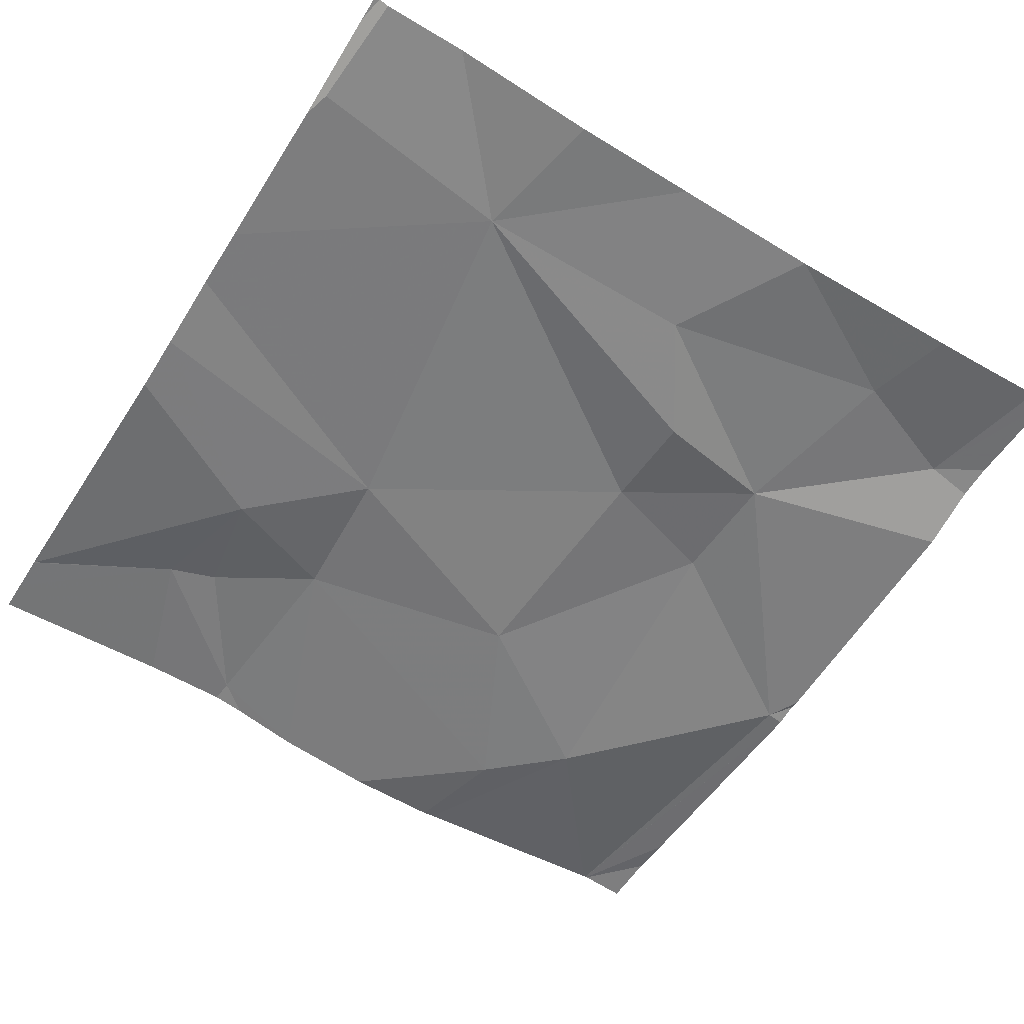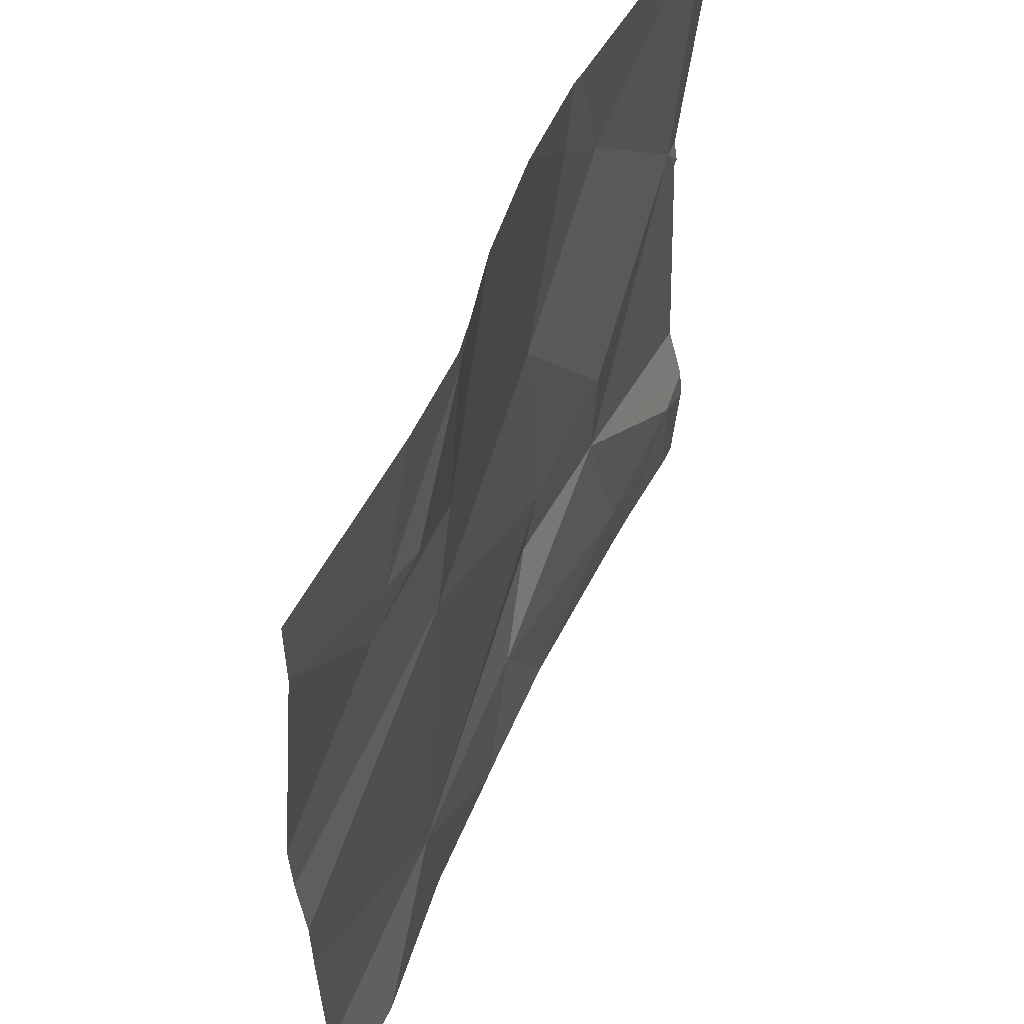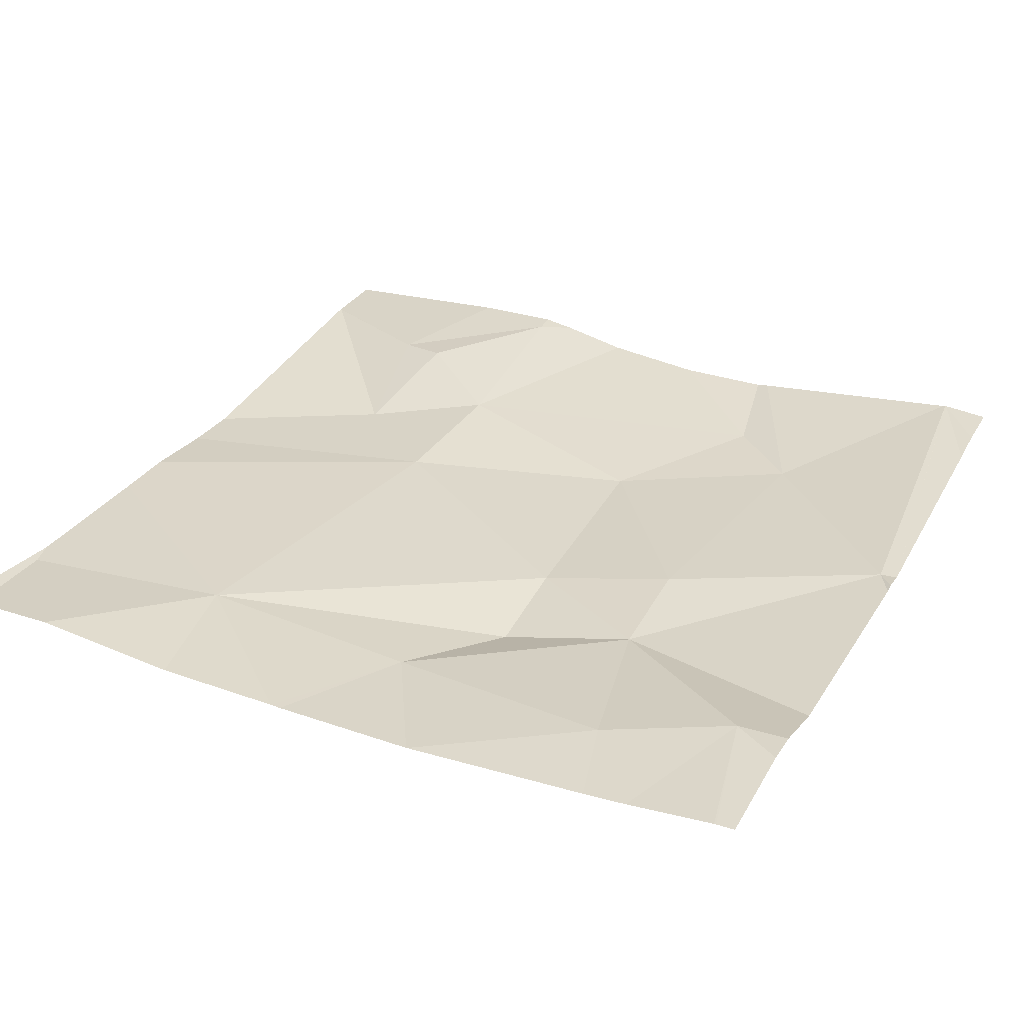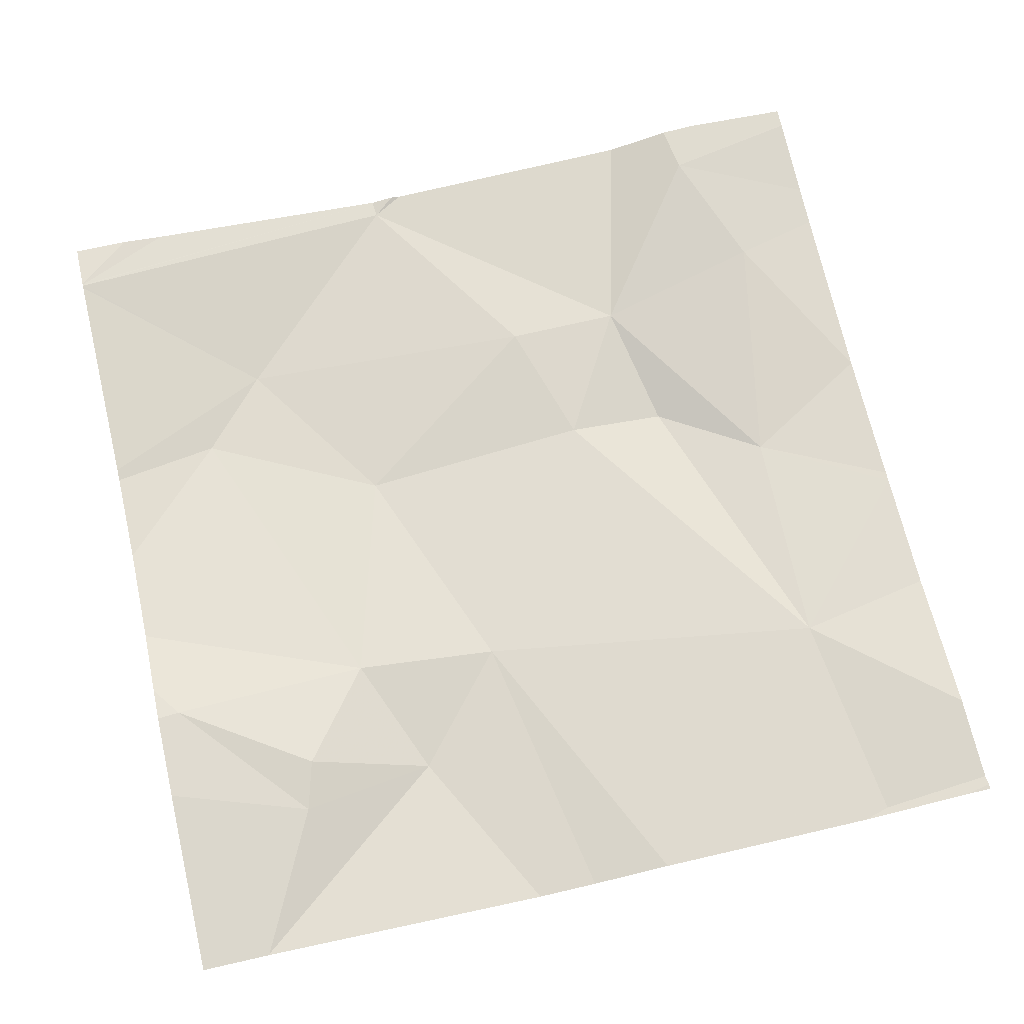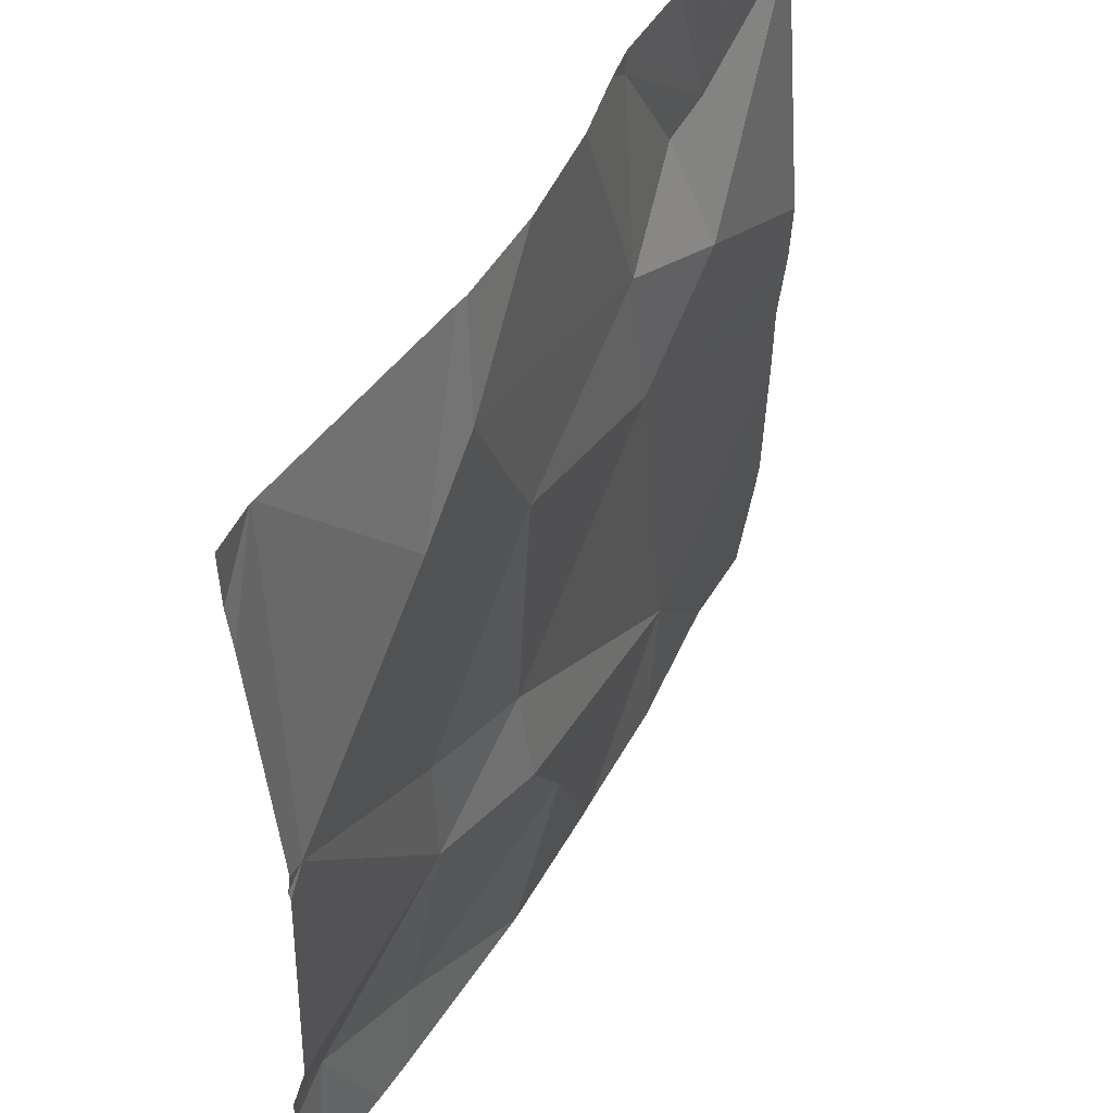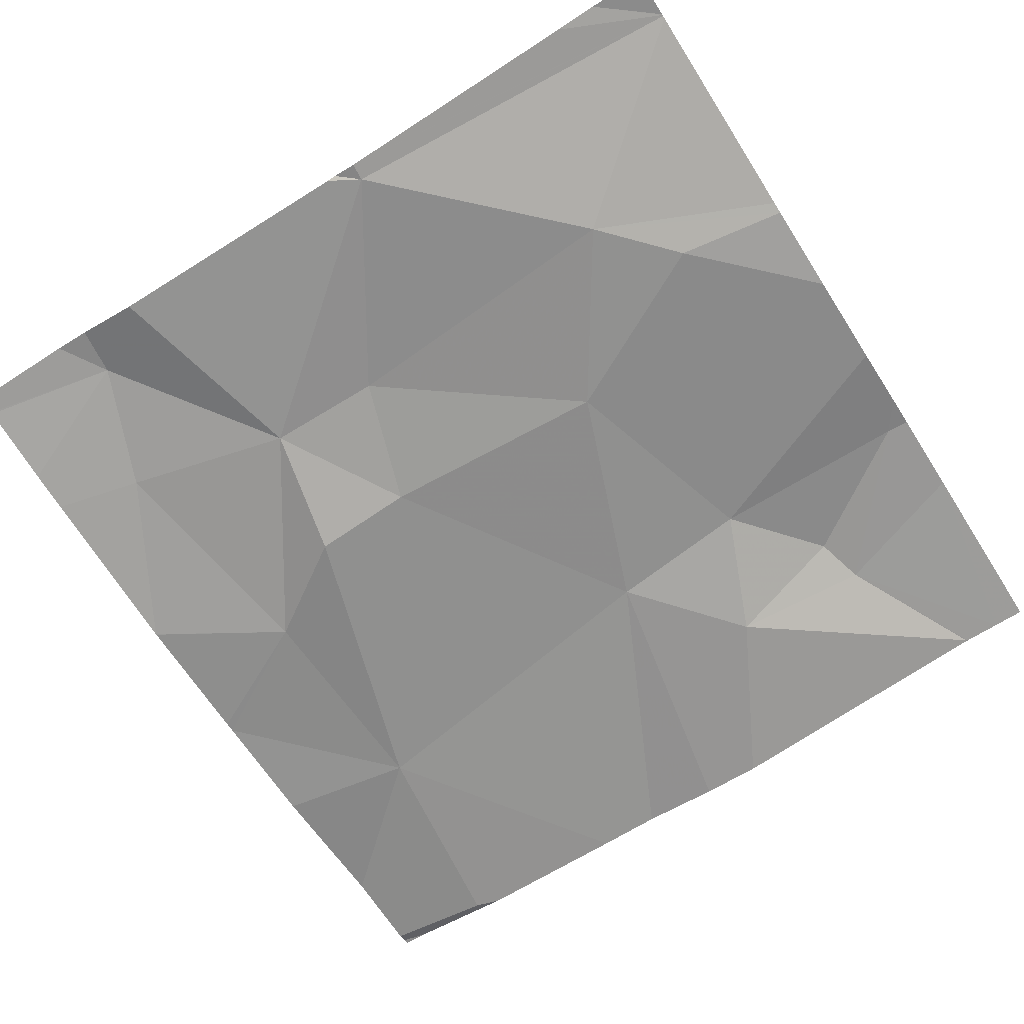
<metadata>
{"format":"obj","ext":"obj","renderer":"f3d","projection":"perspective","resolution":1024,"background":"white","views":[{"elev":-58.0,"azim":-32.1,"up":"+Z"},{"elev":55.2,"azim":-66.2,"up":"+Y"},{"elev":30.9,"azim":25.8,"up":"+Z"},{"elev":70.0,"azim":-102.9,"up":"+Z"},{"elev":49.2,"azim":119.2,"up":"+Y"},{"elev":-67.3,"azim":122.5,"up":"+Z"}]}
</metadata>
<code>
v -129.4 227.8 483.2
v -130 227.8 483.2
v -129.7 227.8 483.2
v -129.4 227.8 483.2
v -129.7 227.8 483.2
v -129.6 226.8 483.2
v -129.4 227.8 483.2
v -129.4 227 483.2
v -130.1 227 483.2
v -130.3 227 483.2
v -130 227.4 483.2
v -129.4 227 483.2
v -130.2 226.8 483.2
v -129.4 227.4 483.2
v -130.3 226.8 483.2
v -130.1 226.8 483.2
v -129.9 226.8 483.2
v -129.6 226.9 483.2
v -130.1 227.6 483.2
v -130.2 227.5 483.2
v -130.2 227.6 483.2
v -129.6 227.6 483.1
v -129.8 227 483.2
v -129.8 227.1 483.1
v -129.8 227.2 483.2
v -129.4 227 483.2
v -129.6 227.1 483.2
v -130 227.5 483.2
v -129.4 227.8 483.2
v -129.6 227.3 483.2
v -129.8 227.5 483.2
v -130.3 227.7 483.2
v -129.4 227.4 483.2
v -129.7 227.7 483.1
v -129.4 227.7 483.2
v -129.8 226.8 483.2
v -129.4 227.4 483.2
v -130 227.8 483.2
v -129.4 227.4 483.2
v -130.3 227.2 483.2
v -130.3 227.2 483.2
v -129.4 227.8 483.2
v -130.3 226.9 483.2
v -130.3 227 483.2
v -130.3 227.3 483.2
v -130.3 227.4 483.2
v -130.3 227.7 483.2
v -130.3 227.7 483.2
v -130.3 227.7 483.2
v -130.3 227.7 483.2
v -130.3 227.8 483.2
v -130.3 227.7 483.2
v -129.4 227.1 483.2
v -129.4 227.7 483.2
v -129.4 226.8 483.2
v -129.9 226.8 483.2
v -129.8 226.8 483.2
v -129.4 226.8 483.2
v -129.5 226.8 483.2
v -129.4 226.8 483.2
v -130.3 226.8 483.2
v -130.3 226.8 483.2
v -130.1 227.8 483.2
v -129.8 227.8 483.2
v -129.9 227.8 483.2
v -130 227.8 483.2
v -130.3 227.8 483.2
v -130.3 227.8 483.2
v -129.4 227.8 483.2
f 9 10 15
f 40 11 41
f 64 34 5
f 20 19 21
f 22 14 42
f 42 39 1
f 55 12 26
f 56 23 17
f 63 21 2
f 23 9 17
f 9 24 25
f 2 38 66
f 18 26 27
f 10 9 40
f 36 18 23
f 1 39 29
f 24 27 25
f 36 23 57
f 33 27 53
f 28 19 20
f 25 30 31
f 14 30 27
f 28 11 31
f 9 25 11
f 46 32 47
f 45 20 46
f 22 31 30
f 31 11 25
f 3 22 4
f 22 34 31
f 24 23 27
f 29 54 7
f 43 10 44
f 27 30 25
f 26 18 6
f 27 26 8
f 24 9 23
f 18 27 23
f 20 11 28
f 22 30 14
f 5 22 3
f 50 21 51
f 21 38 2
f 21 32 20
f 28 34 64
f 6 18 36
f 21 19 38
f 53 27 8
f 28 31 34
f 38 28 65
f 28 38 19
f 16 9 13
f 40 9 11
f 8 26 12
f 41 11 45
f 5 34 22
f 15 43 61
f 44 10 40
f 55 26 60
f 17 9 16
f 45 11 20
f 46 20 32
f 33 14 27
f 7 54 69
f 47 32 48
f 13 9 15
f 48 32 49
f 39 35 29
f 49 32 52
f 50 32 21
f 37 14 33
f 15 10 43
f 51 21 63
f 52 32 50
f 39 14 37
f 57 23 56
f 29 35 54
f 58 26 59
f 59 26 6
f 60 26 58
f 4 22 42
f 42 14 39
f 61 43 62
f 65 28 64
f 66 38 65
f 67 51 63
f 68 51 67

</code>
